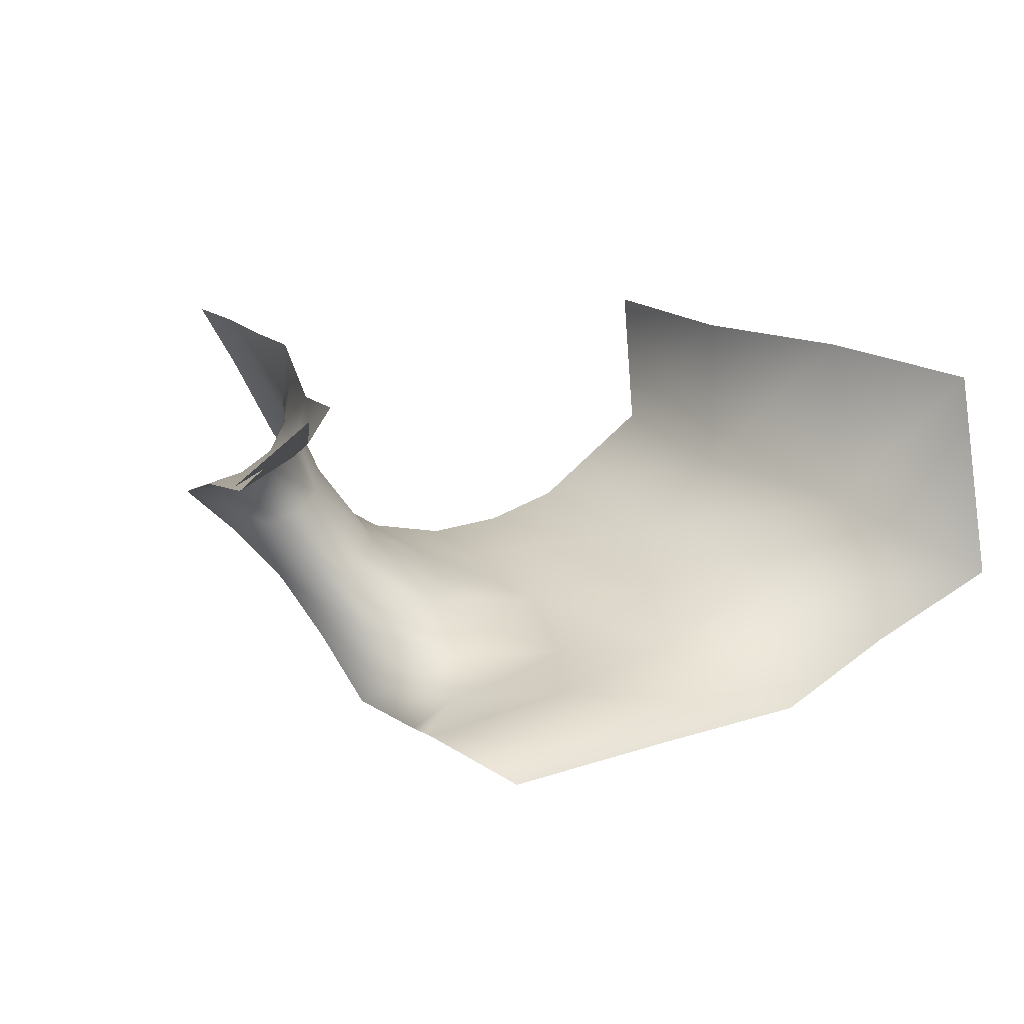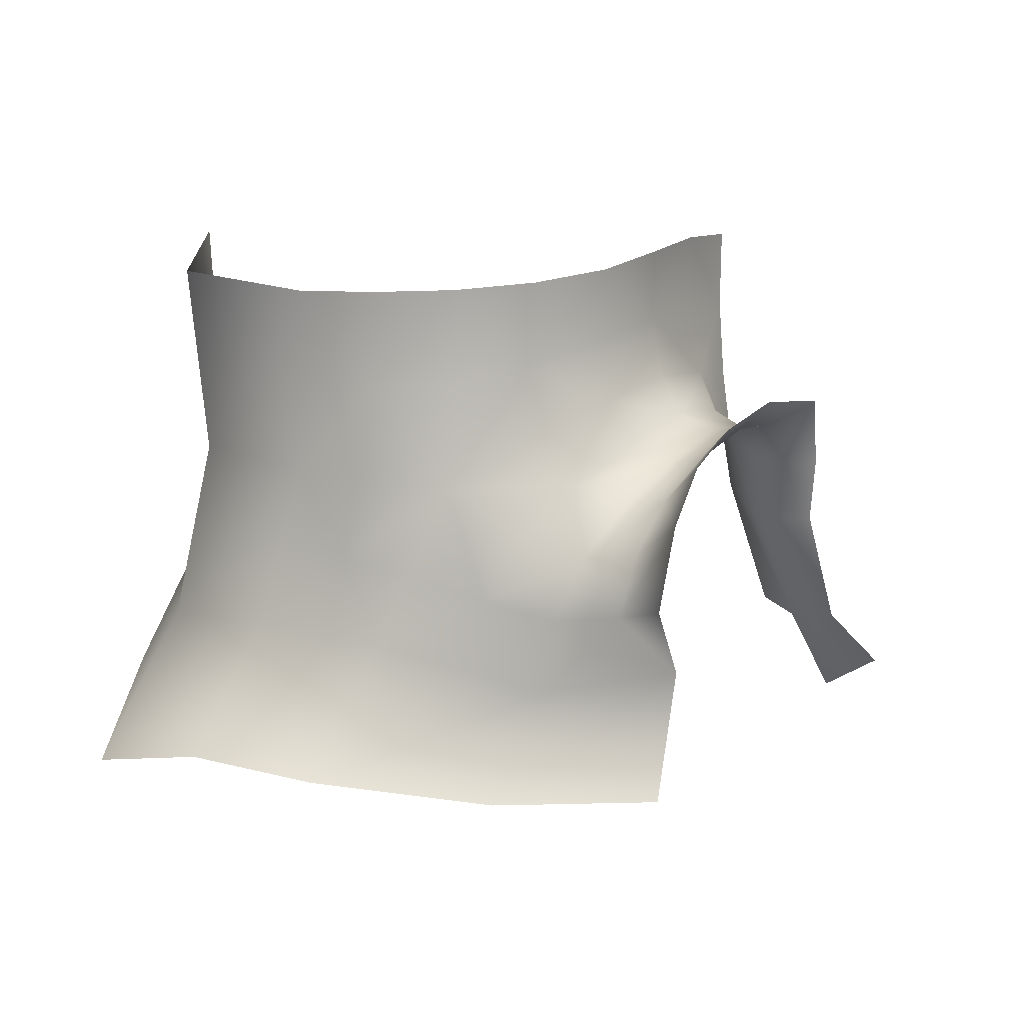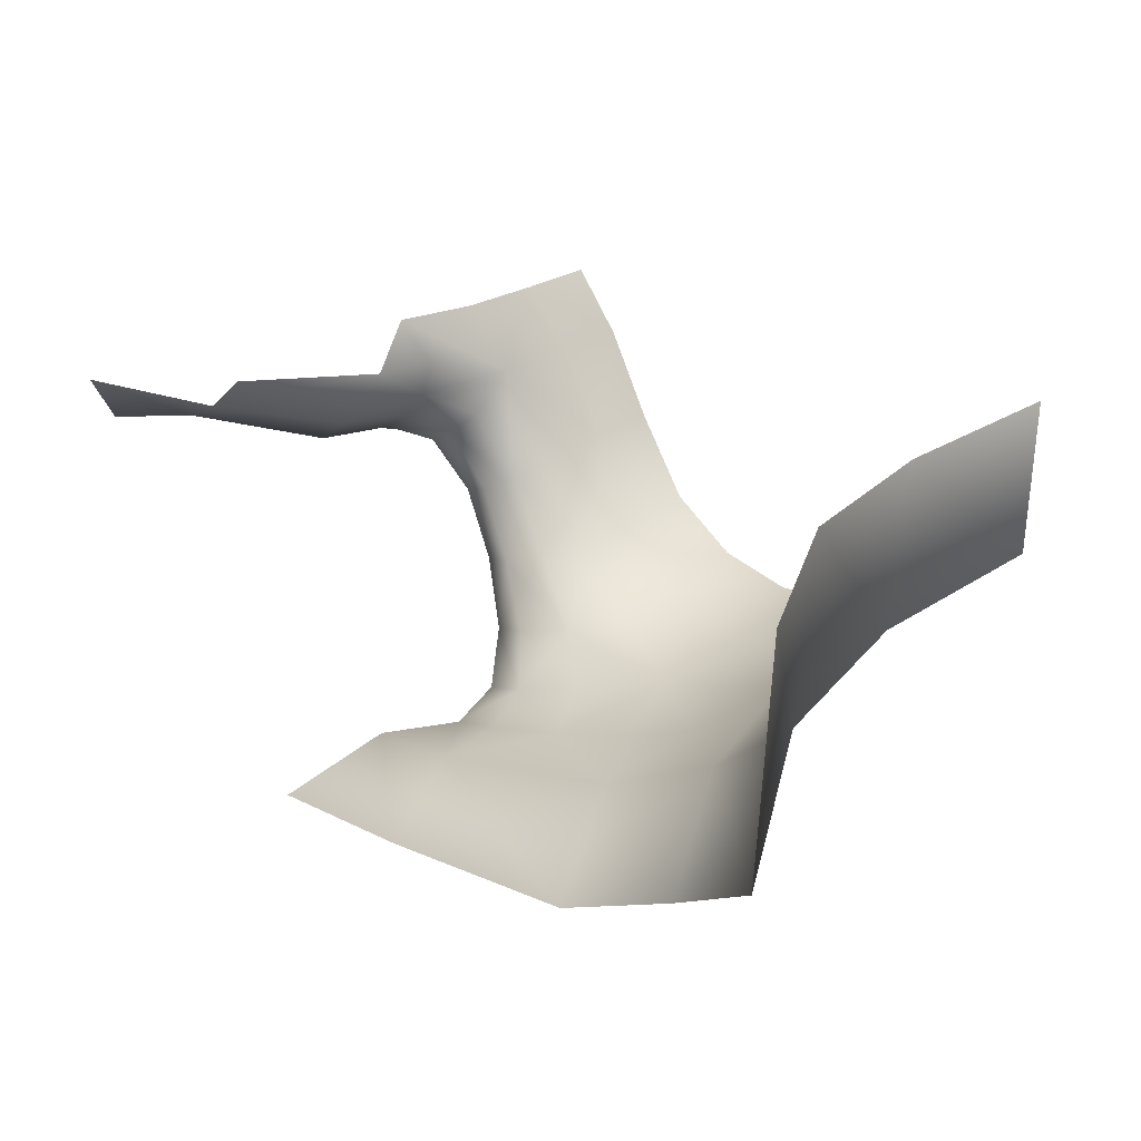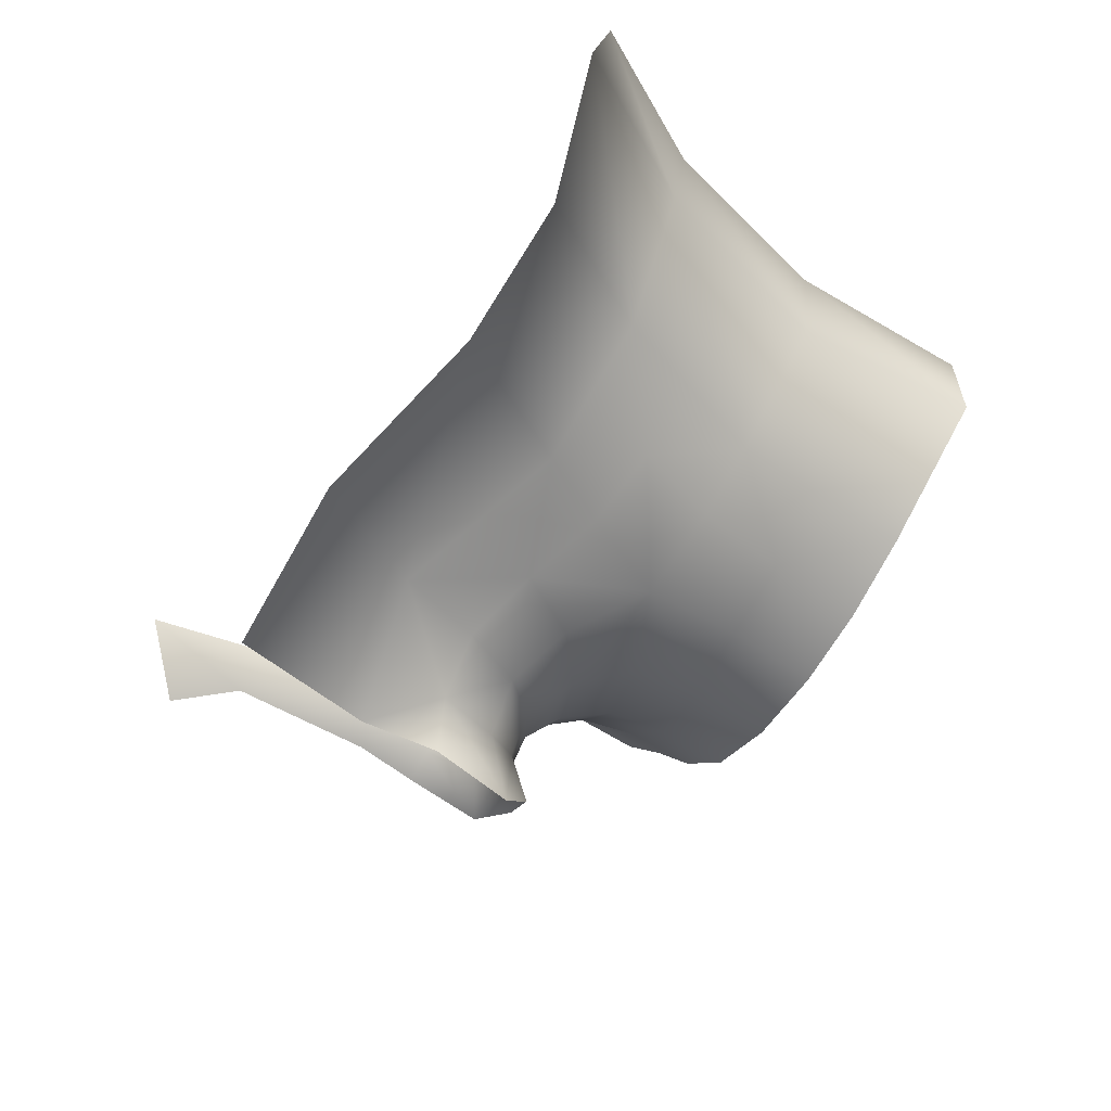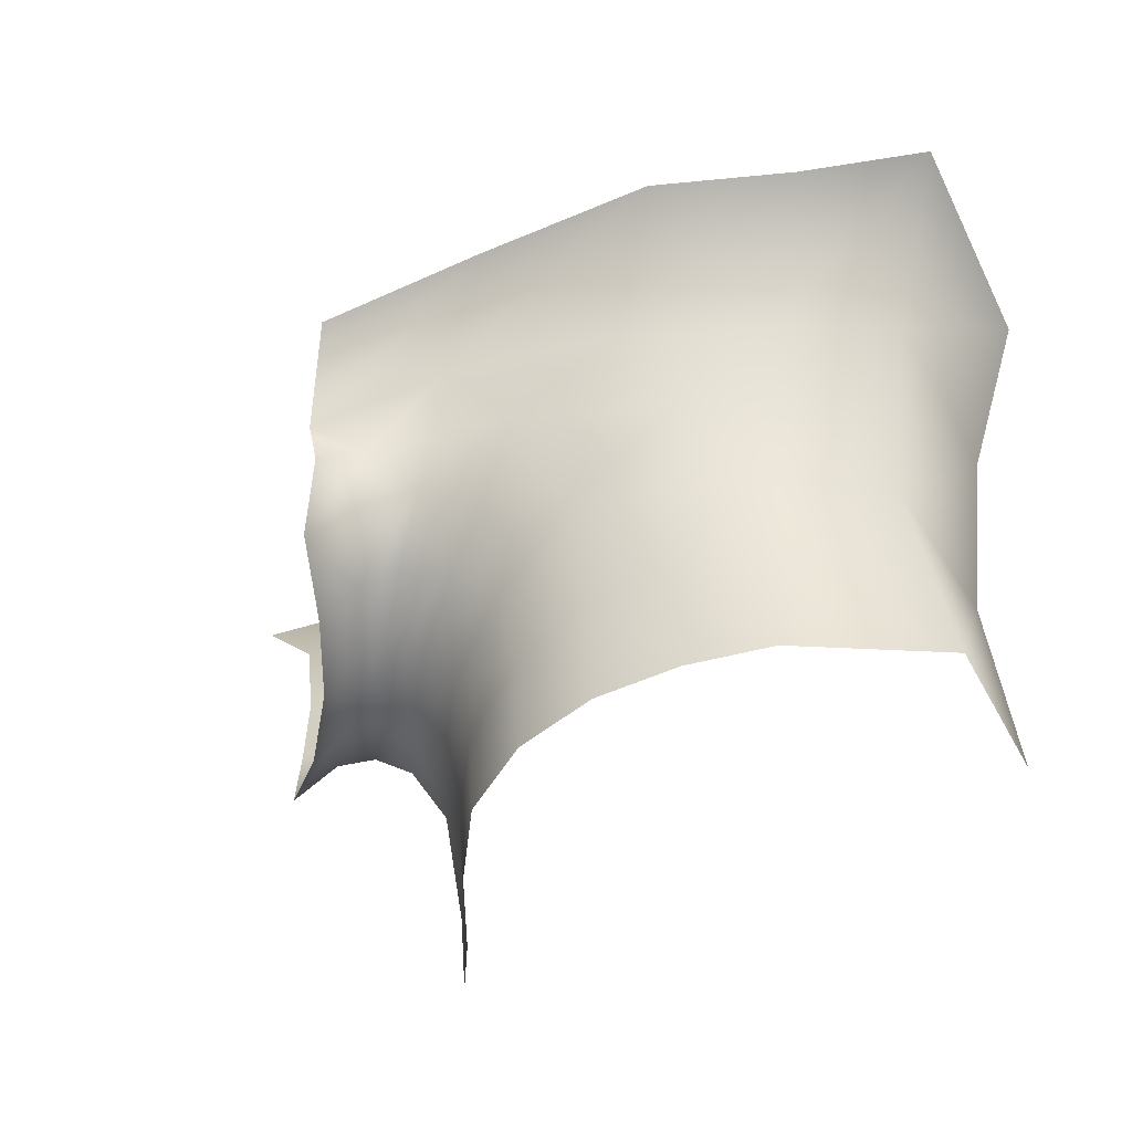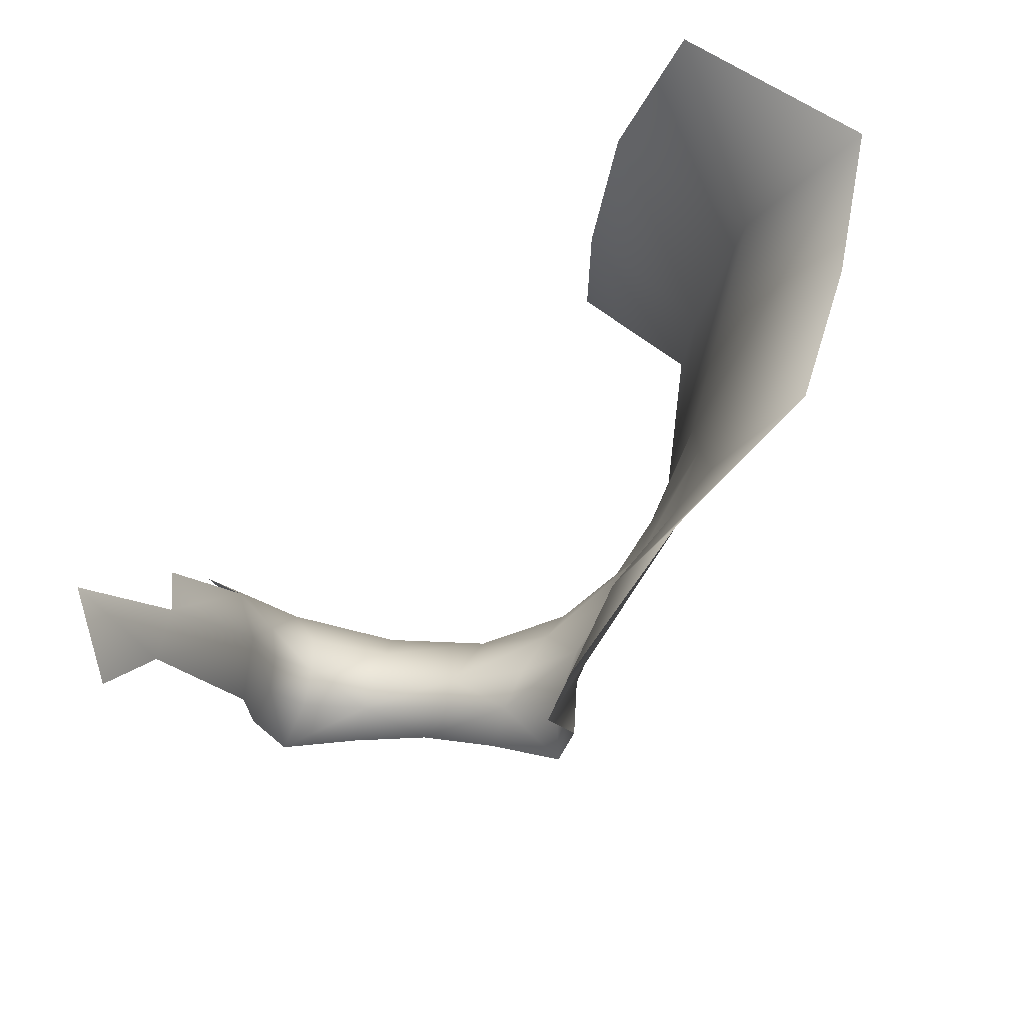
<metadata>
{"format":"obj","ext":"obj","renderer":"f3d","projection":"perspective","resolution":1024,"background":"white","views":[{"elev":12.3,"azim":145.0,"up":"+Z"},{"elev":-71.4,"azim":-2.6,"up":"+Z"},{"elev":21.8,"azim":-138.6,"up":"+Z"},{"elev":-64.3,"azim":-126.4,"up":"+Z"},{"elev":-45.0,"azim":-150.9,"up":"+Y"},{"elev":67.3,"azim":131.1,"up":"+Y"}]}
</metadata>
<code>
g PS-Area03_07
v -1106 -127.9 -7583
v -1047 -224.4 -7421
v -1118 -128.2 -7398
v -1310 6.635 -7463
v -1187 -25.45 -7505
v -1023 -195.6 -7252
v -1099 -179.7 -7240
v -1214 -104.3 -7372
v -961.5 -278.5 -7265
v -1335 -146.4 -7350
v -1187 -222.9 -7224
v -1258 -320.8 -7201
v -1432 -253 -7323
v -1465 -29.34 -7429
v -1647 -133.1 -7391
v -1058 -257.5 -7047
v -955.2 -226.7 -6892
v -989.2 -301 -6790
v -1115 -345.6 -7008
v -984.8 -222.2 -7084
v -890.1 -201.2 -6951
v -910.1 -239.3 -7107
v -846.4 -317.7 -7128
v -1460 -422.5 -7284
v -1652 -375.9 -7326
v -1283 -468.6 -7169
v -1282 -642.2 -7147
v -1455 -624.4 -7254
v -1646 -605.6 -7292
v -1039 -659 -6757
v -1148 -656 -6960
v -1143 -487.1 -6976
v -1029 -481.9 -6770
v -813.7 -220.9 -6992
v -711.8 -295.5 -7010
f 24 28 29
f 28 24 27
f 24 15 13
f 15 24 25
f 29 25 24
f 30 31 32
f 27 32 31
f 32 27 26
f 24 26 27
f 26 24 12
f 13 12 24
f 12 13 10
f 15 10 13
f 10 15 14
f 18 33 32
f 30 32 33
f 21 17 16
f 18 16 17
f 16 18 19
f 32 19 18
f 19 32 12
f 26 12 32
f 12 16 19
f 16 12 11
f 12 10 11
f 7 11 10
f 11 7 16
f 20 16 7
f 16 20 21
f 22 21 20
f 21 22 34
f 35 34 22
f 7 22 20
f 22 7 6
f 14 4 10
f 8 10 4
f 10 8 7
f 3 7 8
f 7 3 6
f 9 6 3
f 6 9 22
f 23 22 9
f 22 23 35
f 4 3 8
f 3 4 5
f 3 2 9
f 2 3 1
f 5 1 3
v -2106 264.4 -7309
v -2345 322.3 -7121
v -2521 682.9 -7277
v -1647 -133.1 -7391
v -1652 -375.9 -7326
v -1837 -355.6 -7301
v -1855 -133.8 -7338
v -1106 -127.9 -7583
v -1187 -25.45 -7505
v -1219 124.3 -7536
v -1131 80.09 -7605
v -1310 6.635 -7463
v -1366 155.8 -7494
v -1390 348.1 -7490
v -1075 246.8 -7568
v -1802 257.4 -7458
v -1544 126.9 -7463
v -1729 82.71 -7425
v -1465 -29.34 -7429
v -1647 -133.1 -7391
v -1837 -588.5 -7275
v -2023 -570.6 -7218
v -2332 -563.5 -7012
v -2325 -599.9 -6662
v -2286 -153.9 -6692
v -1646 -605.6 -7292
v -931.6 -456.6 -6616
v -939.4 -644.2 -6605
v -1039 -659 -6757
v -1029 -481.9 -6770
v -989.2 -301 -6790
v -908.1 -262.7 -6630
v -544.4 632.5 -6690
v -679.5 384 -6786
v -577 363.8 -6836
v -442.5 494 -6835
v -679.5 384 -6786
v -748.3 363.8 -6715
v -876.5 24.13 -6748
v -803.9 89.76 -6874
v -684.4 44.09 -6949
v -577 363.8 -6836
v -2500 606.1 -6768
v -2521 682.9 -7277
v -2345 322.3 -7121
v -2350 272 -6707
v -2268 -120.9 -7075
v -2286 -153.9 -6692
v -2256 584 -7440
v -1951 576.8 -7572
v -1802 257.4 -7458
v -2014 -126.3 -7269
v -2268 -120.9 -7075
v -1502 623.2 -7563
v -1100 576.8 -7600
v -1951 576.8 -7572
v -2332 -563.5 -7012
v -2268 -120.9 -7075
v -2014 -126.3 -7269
v -2268 -120.9 -7075
v -1647 -133.1 -7391
v -1855 -133.8 -7338
v -1898 68.4 -7363
v -1729 82.71 -7425
v -907.7 -114.8 -6744
v -869.5 -59.55 -6632
v -989.2 -301 -6790
v -908.1 -262.7 -6630
v -955.2 -226.7 -6892
v -888.7 -107.1 -6828
v -890.1 -201.2 -6951
v -834.3 -86.22 -6891
v -766.6 -102.1 -6937
v -683.9 -113.4 -6958
v -813.7 -220.9 -6992
v -711.8 -295.5 -7010
f 60 58 59
f 58 60 95
f 108 106 110
f 106 108 107
f 75 107 108
f 107 75 105
f 74 105 75
f 105 74 100
f 101 100 74
f 100 101 102
f 103 102 101
f 105 100 102
f 102 104 105
f 106 105 104
f 105 106 107
f 108 76 75
f 76 108 109
f 108 111 109
f 111 108 110
f 76 77 75
f 72 75 77
f 75 72 74
f 73 74 72
f 49 51 91
f 51 49 52
f 48 52 49
f 52 48 47
f 45 47 48
f 47 45 44
f 43 44 45
f 48 49 45
f 47 54 52
f 52 53 51
f 53 52 55
f 54 55 52
f 45 46 43
f 46 45 50
f 49 50 45
f 50 49 89
f 91 89 49
f 89 90 50
f 86 84 85
f 84 86 36
f 98 36 86
f 36 98 87
f 97 87 98
f 98 96 97
f 96 98 99
f 86 99 98
f 37 87 88
f 87 37 36
f 38 36 37
f 36 38 84
f 41 42 39
f 42 41 94
f 57 94 41
f 94 57 93
f 92 93 57
f 39 40 41
f 40 61 41
f 56 41 61
f 41 56 57
f 80 78 79
f 78 80 81
f 82 81 80
f 81 82 83
f 62 66 67
f 66 62 65
f 64 65 62
f 62 63 64
f 70 68 69
f 68 70 71

</code>
